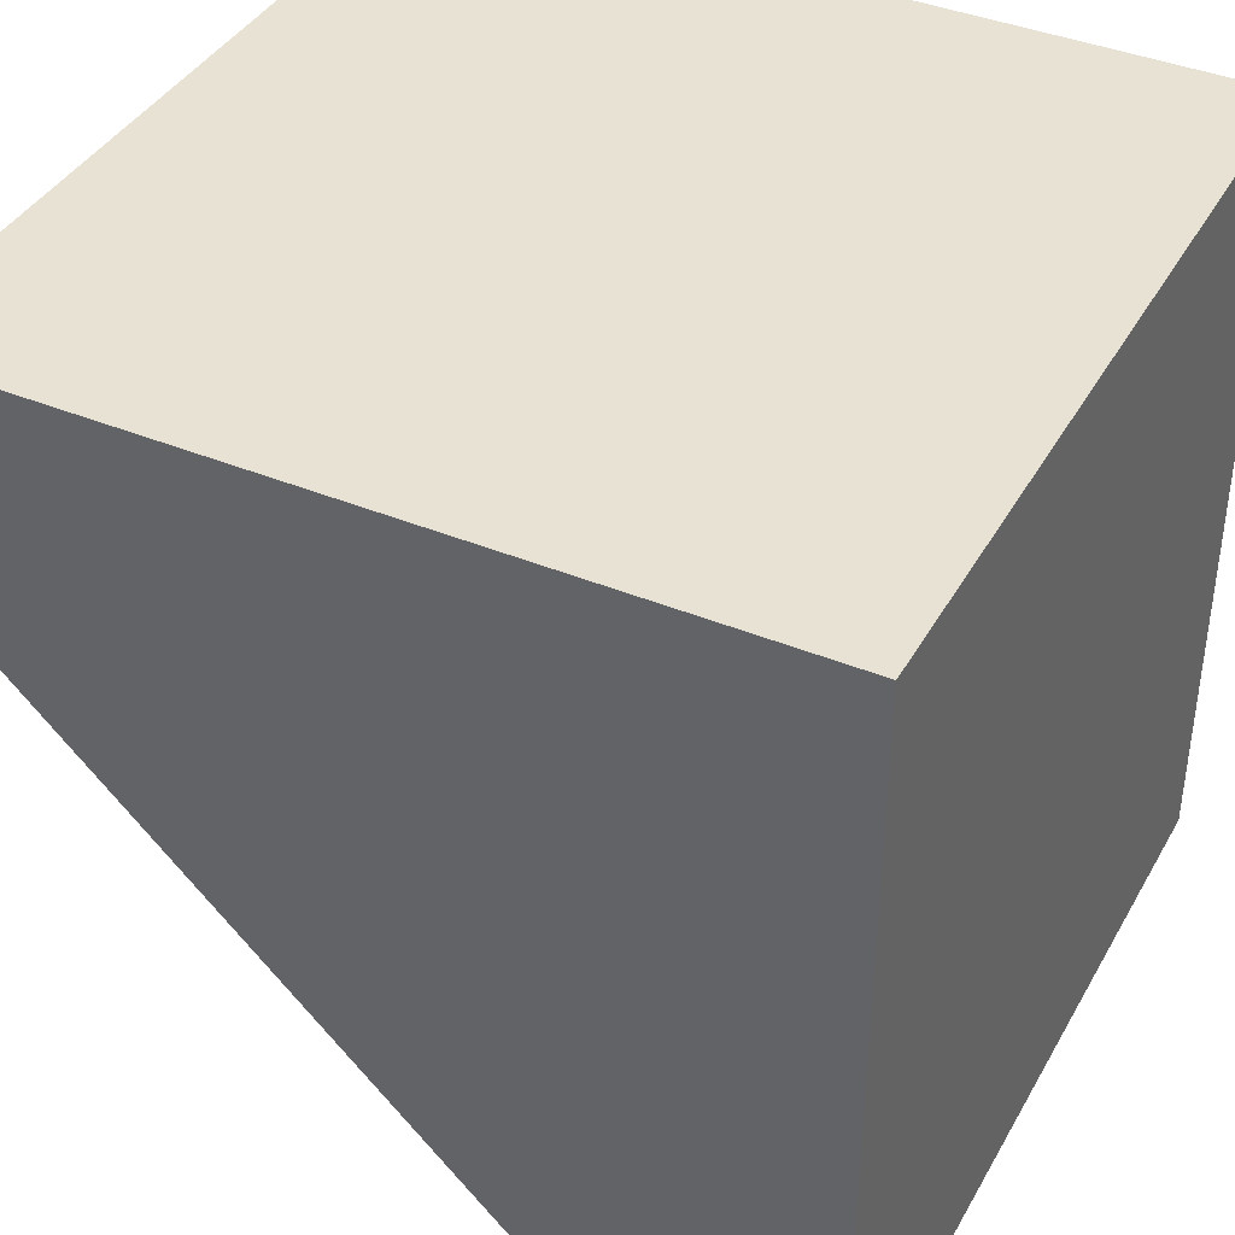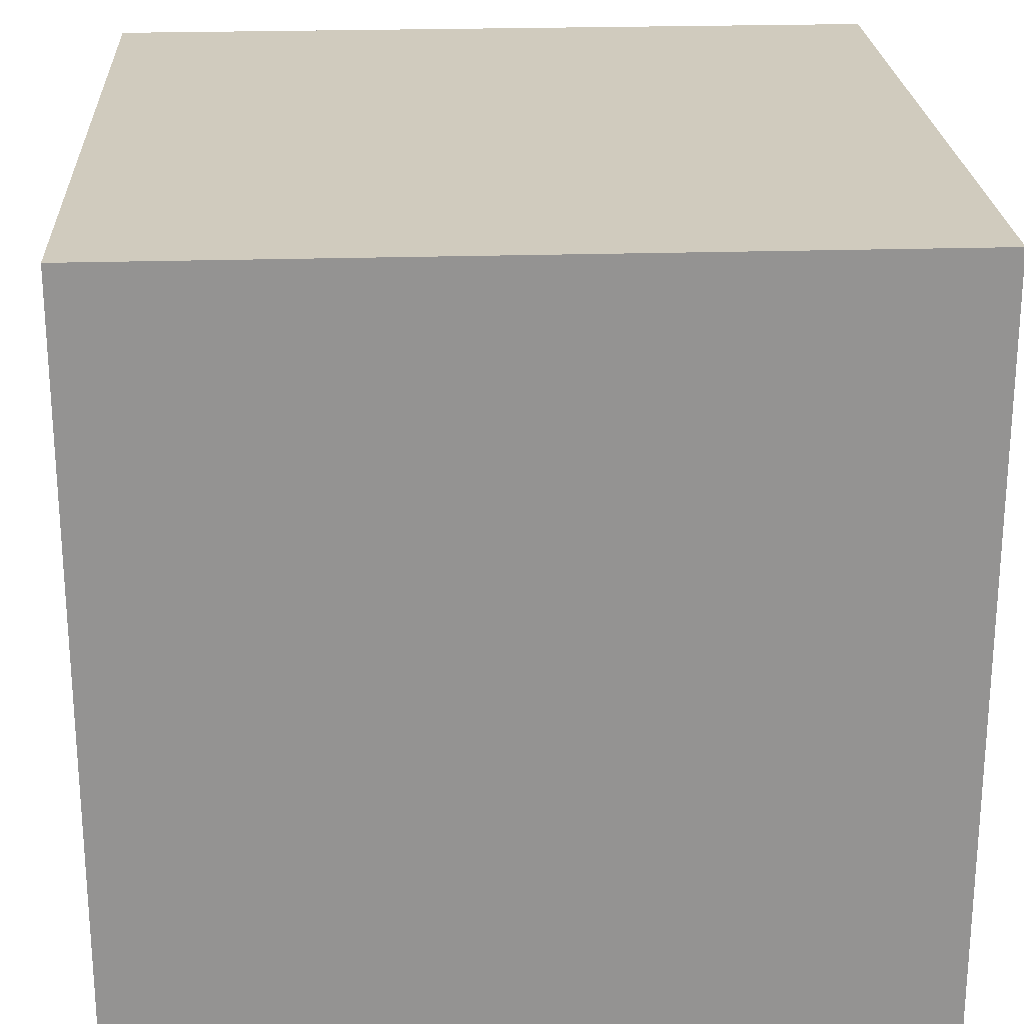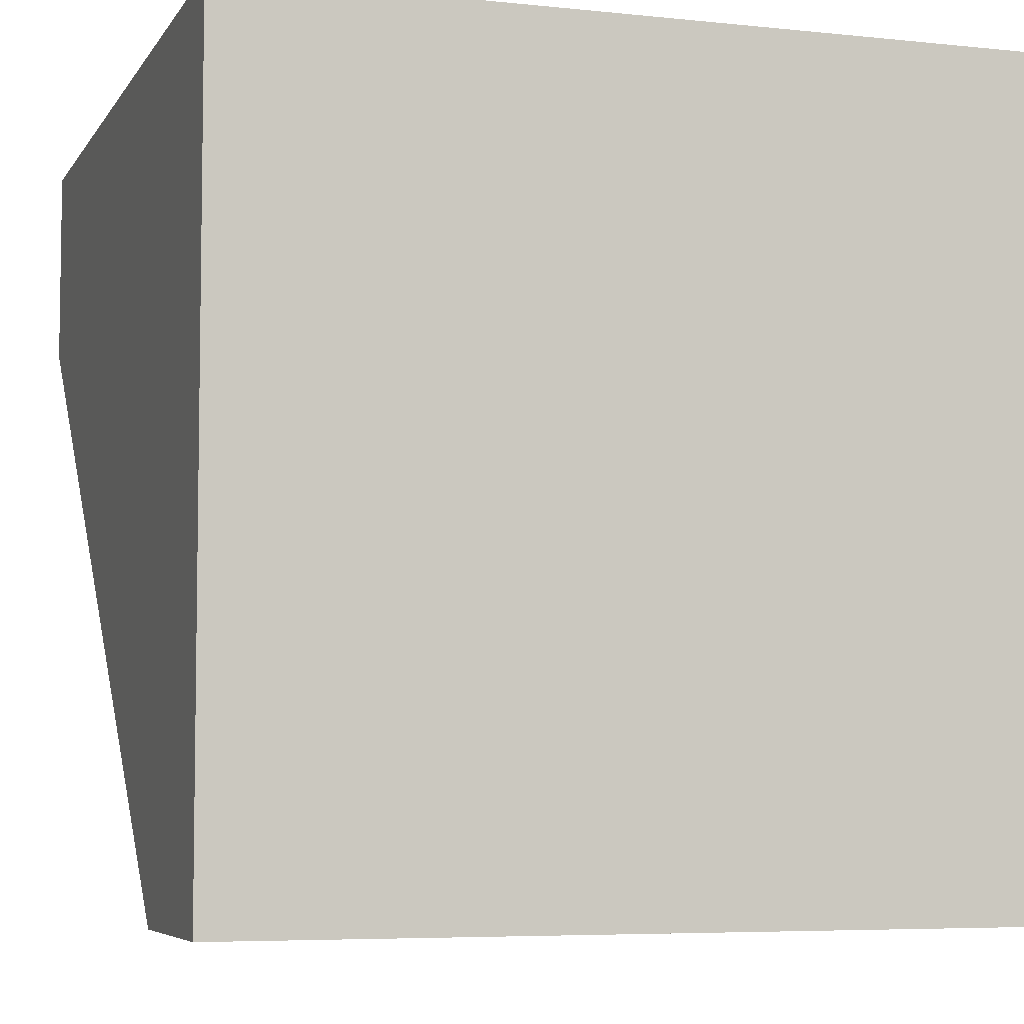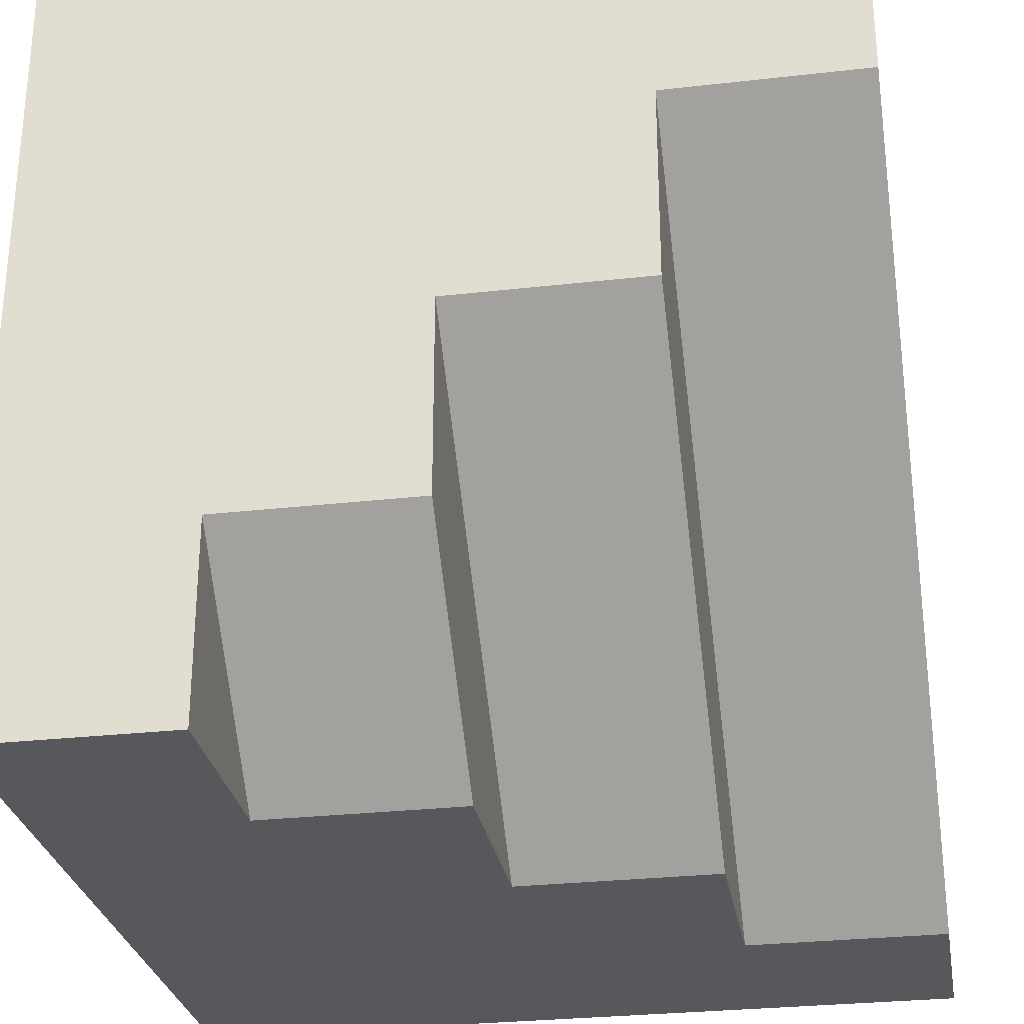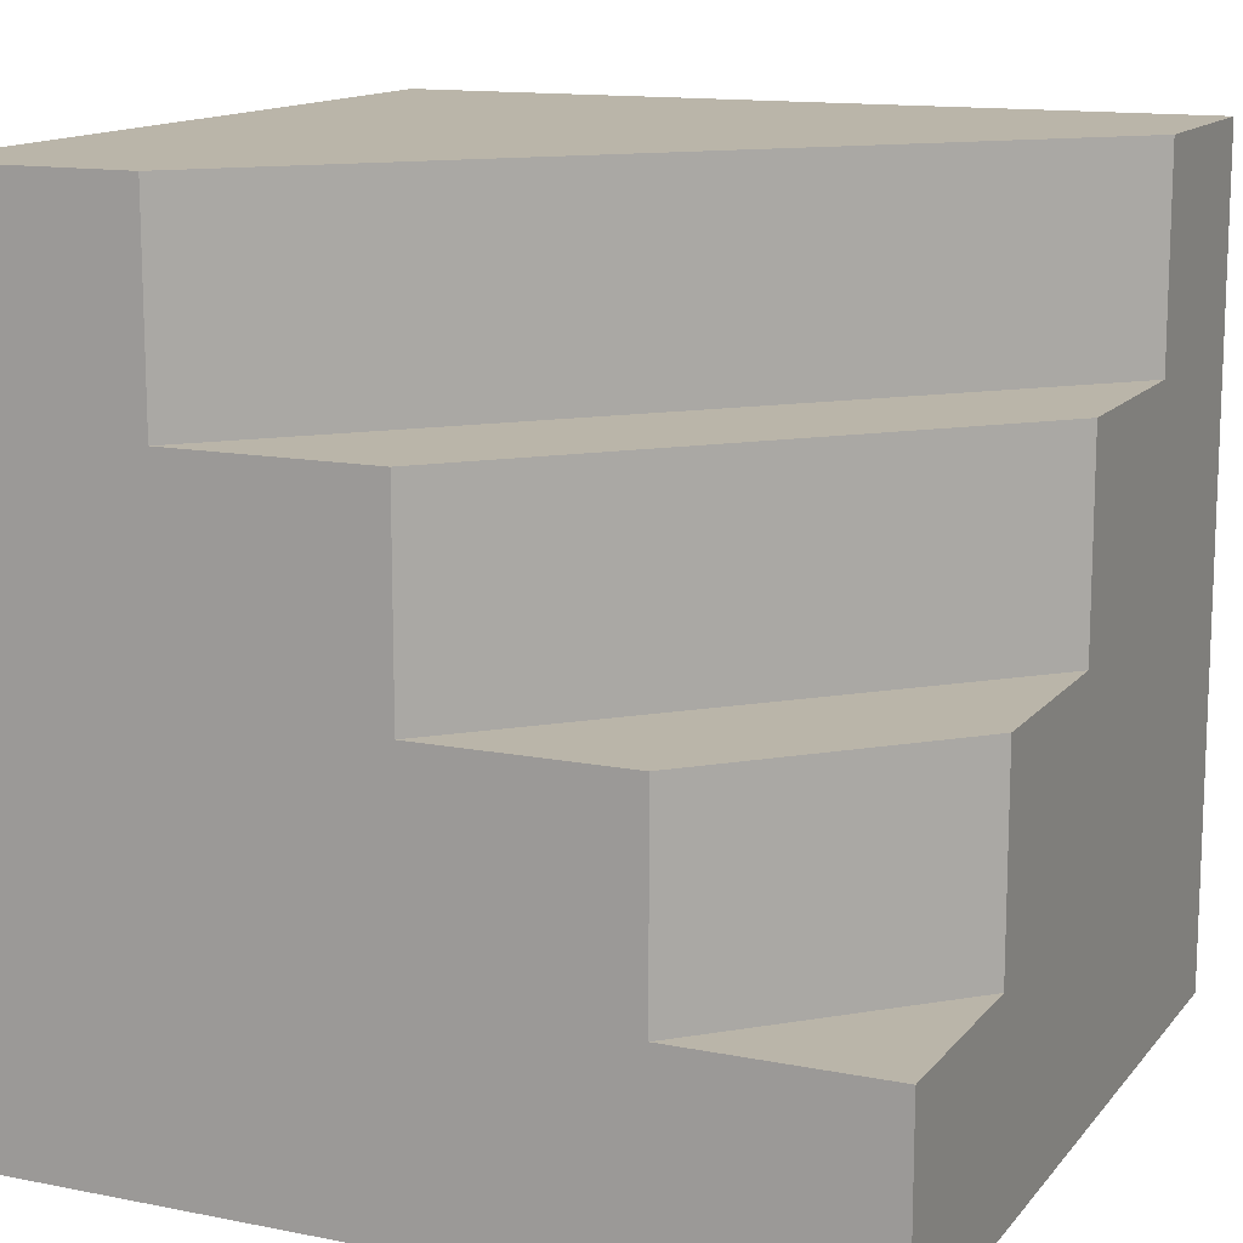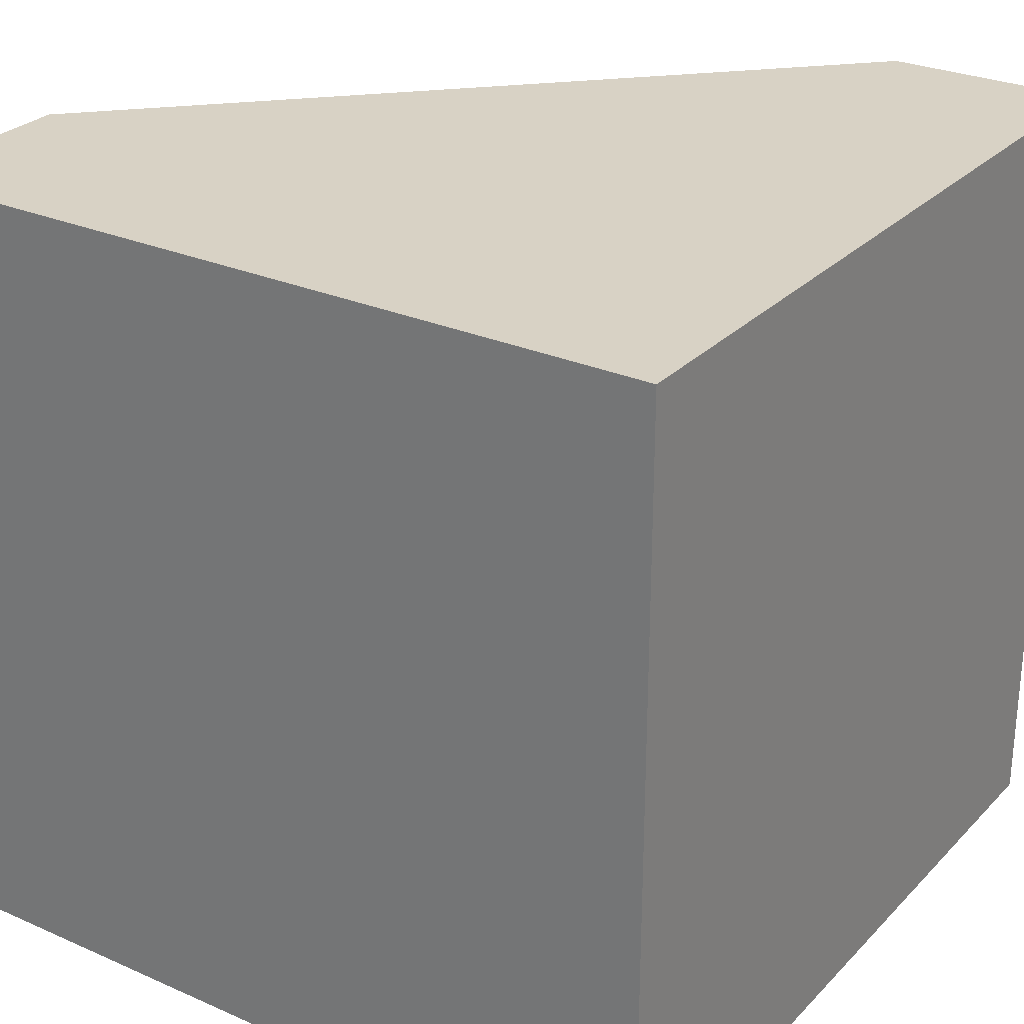
<metadata>
{"format":"obj","ext":"obj","renderer":"f3d","projection":"perspective","resolution":1024,"background":"white","views":[{"elev":40.0,"azim":-153.0,"up":"+Z"},{"elev":23.4,"azim":-93.0,"up":"+Z"},{"elev":-5.9,"azim":-108.0,"up":"+Z"},{"elev":-28.7,"azim":99.7,"up":"+Z"},{"elev":13.5,"azim":114.1,"up":"+Y"},{"elev":27.7,"azim":-56.1,"up":"+Y"}]}
</metadata>
<code>
o Cube
v 0.5 -0.5 -0.5
v 0.5 -0.5 0.5
v -0.5 -0.5 0.5
v -0.5 -0.5 -0.5
v 0.5 0.5 0.5
v -0.5 0.5 0.5
v -0.5 0.5 -0.5
v 0.5 -0.5 0
v 0 -0.5 -0.5
v 0 -0.5 0.5
v 0.5 0 0.5
v -0.5 -0.5 -0
v -0.5 0 0.5
v -0.5 0 -0.5
v -0 0.5 0.5
v -0.5 0.5 -0
v 0 0 -0.5
v -0.5 0 -0
v -0 0 0.5
v 0.5 0 0
v -0 0.5 0
v 0 -0.5 -0
v 0.5 -0.5 0.25
v -0.25 -0.5 -0.5
v -0.25 -0.5 0.5
v 0.5 0.25 0.5
v -0.5 -0.5 -0.25
v -0.5 0.25 0.5
v -0.5 0.25 -0.5
v 0.5 0.5 0.25
v -0.25 0.5 -0.5
v -0.25 0.5 0.5
v -0.5 0.5 -0.25
v 0.5 -0.5 -0.25
v 0.25 -0.5 -0.5
v 0.5 -0.25 -0.5
v 0.25 -0.5 0.5
v 0.5 -0.25 0.5
v -0.5 -0.5 0.25
v -0.5 -0.25 0.5
v -0.5 -0.25 -0.5
v 0.25 0.5 0.5
v -0.5 0.5 0.25
v -0.25 0 -0.5
v 0.25 0 -0.5
v 0 0.25 -0.5
v 0 -0.25 -0.5
v -0.5 0 -0.25
v -0.5 0 0.25
v -0.5 -0.25 -0
v -0.5 0.25 -0
v -0.25 0 0.5
v 0.25 0 0.5
v -0 -0.25 0.5
v -0 0.25 0.5
v 0.5 0 0.25
v 0.5 0 -0.25
v 0.5 -0.25 0
v 0.5 0.25 0
v -0 0.5 0.25
v 0 0.5 -0.25
v 0.25 0.5 0
v -0.25 0.5 0
v -0.25 -0.5 -0
v 0.25 -0.5 -0
v 0 -0.5 -0.25
v 0 -0.5 0.25
v 0.25 -0.5 0.25
v 0.25 -0.5 -0.25
v -0.25 -0.5 -0.25
v -0.25 0.5 -0.25
v 0.25 0.5 0.25
v 0.5 -0.25 -0.25
v 0.5 -0.25 0.25
v 0.25 0.25 0.5
v 0.25 -0.25 0.5
v -0.25 -0.25 0.5
v -0.5 0.25 0.25
v -0.5 -0.25 0.25
v -0.5 -0.25 -0.25
v 0.25 -0.25 -0.5
v -0.25 0.25 -0.5
v -0.25 -0.25 -0.5
v -0.5 0.25 -0.25
v -0.25 0.25 0.5
v 0.5 0.25 0.25
v -0.25 0.5 0.25
v -0.25 -0.5 0.25
f 88 25 3 39
f 87 43 6 32
f 86 30 5 26
f 85 32 6 28
f 84 33 7 29
f 83 24 4 41
f 82 44 14 29
f 81 35 9 47
f 80 48 14 41
f 79 49 18 50
f 78 43 16 51
f 77 52 13 40
f 76 53 19 54
f 75 42 15 55
f 74 56 11 38
f 73 57 20 58
f 72 60 15 42
f 71 33 16 63
f 70 64 12 27
f 69 65 22 66
f 68 37 10 67
f 65 68 67 22
f 8 23 68 65
f 23 2 37 68
f 35 69 66 9
f 1 34 69 35
f 34 8 65 69
f 24 70 27 4
f 9 66 70 24
f 66 22 64 70
f 61 71 63 21
f 31 7 33 71
f 30 72 42 5
f 62 21 60 72
f 73 36 81
f 73 81 45 57
f 34 73 58 8
f 1 36 73 34
f 17 20 57 45
f 23 74 38 2
f 8 58 74 23
f 58 20 56 74
f 53 75 55 19
f 11 26 75 53
f 26 5 42 75
f 37 76 54 10
f 2 38 76 37
f 38 11 53 76
f 25 77 40 3
f 10 54 77 25
f 54 19 52 77
f 49 78 51 18
f 13 28 78 49
f 28 6 43 78
f 39 79 50 12
f 3 40 79 39
f 40 13 49 79
f 27 80 41 4
f 12 50 80 27
f 50 18 48 80
f 45 81 47 17
f 59 20 17 46
f 36 1 35 81
f 59 46 82 86
f 30 86 82 31
f 71 61 31
f 31 82 29 7
f 21 62 61
f 46 17 44 82
f 44 83 41 14
f 17 47 83 44
f 47 9 24 83
f 48 84 29 14
f 18 51 84 48
f 51 16 33 84
f 52 85 28 13
f 19 55 85 52
f 55 15 32 85
f 56 86 26 11
f 20 59 86 56
f 72 30 62
f 60 87 32 15
f 21 63 87 60
f 63 16 43 87
f 64 88 39 12
f 22 67 88 64
f 67 10 25 88

</code>
